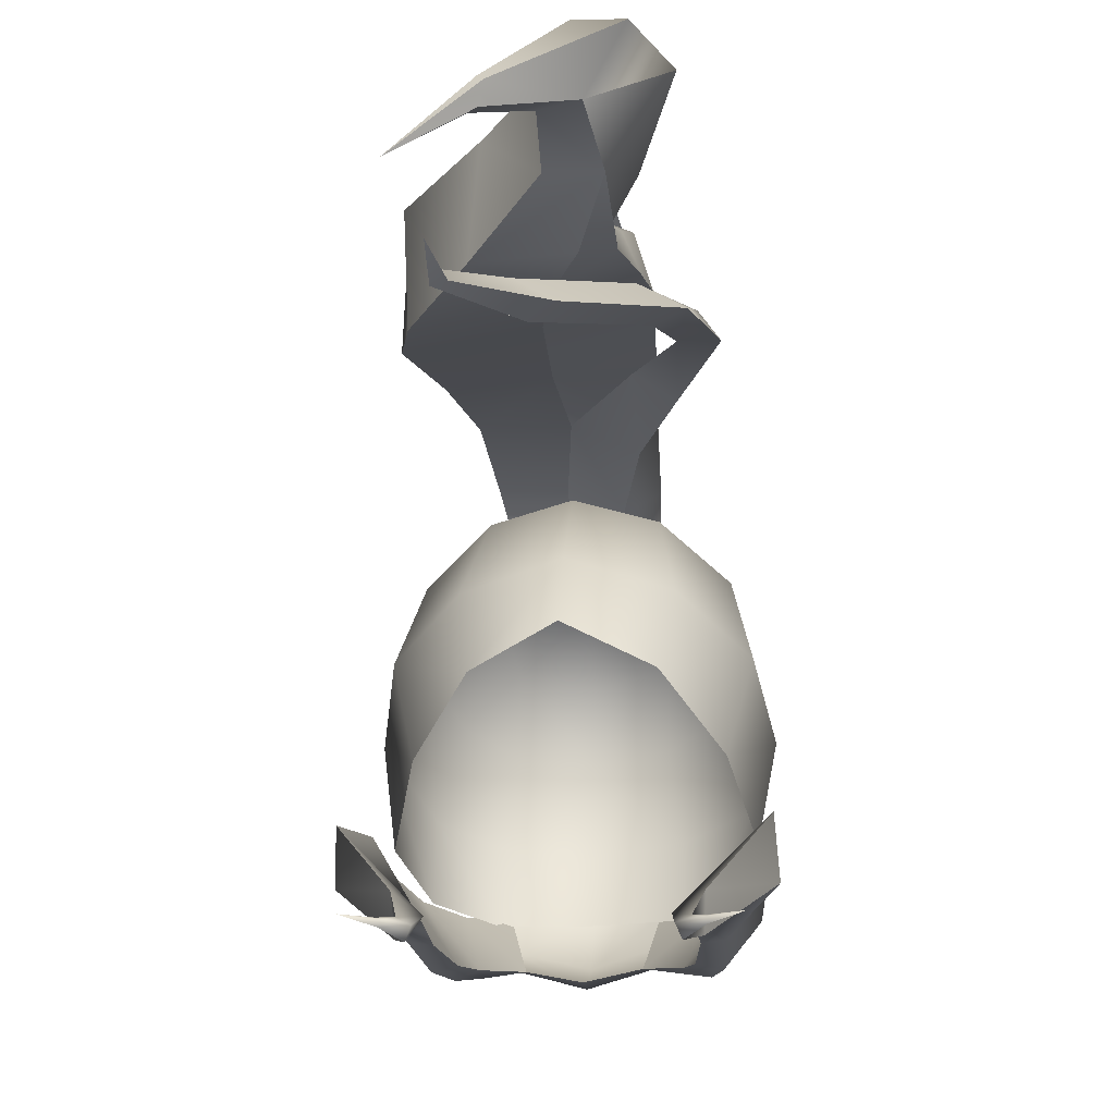
<metadata>
{"format":"obj","ext":"obj","renderer":"f3d","projection":"perspective","resolution":1024,"background":"white","views":[{"elev":-14.0,"azim":-175.6,"up":"+Y"}]}
</metadata>
<code>
g NPC_Female_Size02_Hair_015_LOD3
v 0.00773 0.1833 1.229
v 0.01172 0.184 1.235
v 0.03801 0.169 1.231
v 0.0283 0.1549 1.264
v 0.02893 0.1511 1.28
v 0.02216 0.1455 1.277
v 0.02893 0.1511 1.28
v 0.0283 0.1549 1.264
v 0.02822 0.1445 1.279
v 0.004849 0.157 1.309
v 0.02822 0.1445 1.279
v -0.0002049 0.1422 1.31
v 0.02822 0.1445 1.279
v 0.0283 0.1549 1.264
v 0.02216 0.1455 1.277
v -0.0299 0.1653 1.307
v -0.02773 0.1802 1.276
v -0.02653 0.1727 1.309
v -0.0171 0.1639 1.305
v -0.02773 0.1802 1.276
v -0.0299 0.1653 1.307
v -0.0299 0.1653 1.307
v -0.003153 0.1637 1.35
v -0.0351 0.1734 1.354
v 0.03801 0.169 1.231
v 0.01172 0.184 1.235
v 0.008203 0.1936 1.229
v 0.03801 0.169 1.231
v 0.008203 0.1936 1.229
v 0.005718 0.1906 1.225
v 0.005718 0.1906 1.225
v -0.01841 0.2197 1.248
v -0.03688 0.2173 1.244
v 0.03801 0.169 1.231
v 0.005718 0.1906 1.225
v 0.00773 0.1833 1.229
v -0.01648 0.1974 1.352
v -0.0286 0.189 1.354
v -0.02653 0.1727 1.309
v -0.01648 0.1974 1.352
v -0.002704 0.2172 1.401
v -0.03047 0.2058 1.401
v -0.03763 0.1822 1.4
v -0.0351 0.1734 1.354
v -0.03194 0.2026 1.464
v -0.002704 0.2172 1.401
v -0.02653 0.1727 1.309
v -0.0351 0.1734 1.354
v -0.0299 0.1653 1.307
v -0.03763 0.1822 1.4
v -0.03194 0.2026 1.464
v -0.03577 0.1773 1.46
v -0.01015 0.2331 1.334
v -0.01811 0.217 1.318
v -0.003639 0.2314 1.331
v -0.01811 0.217 1.318
v -0.01015 0.2331 1.334
v -0.007117 0.2285 1.334
v -0.01811 0.217 1.318
v -0.007117 0.2285 1.334
v -0.003639 0.2314 1.331
v -0.02263 0.1919 1.246
v -0.05047 0.2154 1.28
v -0.02773 0.1802 1.276
v -0.02773 0.1802 1.276
v -0.03645 0.1939 1.315
v -0.02653 0.1727 1.309
v -0.01648 0.1974 1.352
v -0.02653 0.1727 1.309
v -0.03645 0.1939 1.315
v -0.01965 0.2286 1.403
v -0.03194 0.2026 1.464
v -0.002704 0.2172 1.401
v 0.005782 0.1159 1.651
v 0.01946 0.1118 1.638
v 0.005704 0.1015 1.634
v 0.005704 0.1015 1.634
v 0.02226 0.1142 1.61
v 0.02501 0.1382 1.651
v 0.005782 0.1159 1.651
v 0.0066 0.1482 1.663
v 0.02688 0.1704 1.636
v 0.0066 0.1482 1.663
v 0.0066 0.1482 1.663
v 0.008787 0.1799 1.649
v 0.01085 0.1957 1.61
v 0.008787 0.1799 1.649
v 0.02882 0.1855 1.603
v 0.01296 0.2037 1.536
v 0.01085 0.1957 1.61
v 0.03249 0.1955 1.535
v 0.00763 0.2112 1.468
v 0.01296 0.2037 1.536
v 0.04098 0.2026 1.469
v 0.05083 0.2034 1.4
v 0.00763 0.2112 1.468
v -0.002704 0.2172 1.401
v -0.002704 0.2172 1.401
v -0.02053 0.2136 1.469
v -0.00486 0.2322 1.403
v 0.00763 0.2112 1.468
v -0.02053 0.2136 1.469
v -0.002704 0.2172 1.401
v 0.06786 -0.0426 1.366
v 0.05427 -0.04692 1.368
v 0.05564 -0.04344 1.37
v 0.05564 -0.04344 1.37
v 0.05337 -0.04458 1.367
v 0.06786 -0.0426 1.366
v 0.04935 -0.04252 1.377
v 0.05564 -0.04344 1.37
v 0.04374 -0.04553 1.375
v 0.04935 -0.04252 1.377
v 0.04271 -0.03969 1.399
v 0.05403 -0.03095 1.398
v 0.06786 -0.0426 1.366
v 0.05337 -0.04458 1.367
v 0.05427 -0.04692 1.368
v 0.05427 -0.04692 1.368
v 0.04374 -0.04553 1.375
v 0.04628 -0.05091 1.377
v 0.04628 -0.05091 1.377
v 0.04271 -0.03969 1.399
v 0.05246 -0.04761 1.4
v 0.05246 -0.04761 1.4
v 0.04873 -0.03552 1.437
v 0.07925 -0.02508 1.439
v 0.05877 -0.03871 1.485
v 0.07925 -0.02508 1.439
v 0.04938 -0.03986 1.484
v 0.04873 -0.03552 1.437
v 0.04629 -0.04161 1.539
v 0.04938 -0.03986 1.484
v 0.05723 -0.0435 1.544
v 0.07382 -0.01832 1.485
v 0.07925 -0.02508 1.439
v 0.07287 -0.02459 1.551
v 0.05077 -0.04432 1.571
v 0.06645 -0.02844 1.585
v 0.05065 -0.02941 1.606
v 0.04014 -0.04101 1.562
v 0.04629 -0.04161 1.539
v 0.04019 -0.04136 1.589
v 0.04014 -0.04101 1.562
v 0.02325 -0.04008 1.579
v 0.03236 -0.02813 1.615
v 0.02851 -0.03818 1.596
v 0.02325 -0.04008 1.579
v -0.06786 -0.0426 1.366
v -0.05564 -0.04344 1.37
v -0.05427 -0.04692 1.368
v -0.05564 -0.04344 1.37
v -0.06786 -0.0426 1.366
v -0.05337 -0.04458 1.367
v -0.04935 -0.04252 1.377
v -0.05564 -0.04344 1.37
v -0.04374 -0.04553 1.375
v -0.04189 -0.03938 1.398
v -0.04935 -0.04252 1.377
v -0.05355 -0.03165 1.397
v -0.06786 -0.0426 1.366
v -0.05427 -0.04692 1.368
v -0.05337 -0.04458 1.367
v -0.05427 -0.04692 1.368
v -0.04374 -0.04553 1.375
v -0.04628 -0.05091 1.377
v -0.04628 -0.05091 1.377
v -0.04189 -0.03938 1.398
v -0.0529 -0.04687 1.399
v -0.04765 -0.03817 1.433
v -0.0529 -0.04687 1.399
v -0.07882 -0.02419 1.439
v -0.07882 -0.02419 1.439
v -0.05852 -0.03867 1.485
v -0.04923 -0.03986 1.484
v -0.04765 -0.03817 1.433
v -0.04556 -0.04159 1.539
v -0.04923 -0.03986 1.484
v -0.05642 -0.04343 1.544
v -0.07386 -0.01861 1.485
v -0.07882 -0.02419 1.439
v -0.0712 -0.02416 1.55
v -0.05109 -0.04372 1.57
v -0.06624 -0.02649 1.582
v -0.05028 -0.02676 1.604
v -0.0401 -0.0407 1.562
v -0.04556 -0.04159 1.539
v -0.04079 -0.03999 1.588
v -0.03194 -0.02579 1.613
v -0.02854 -0.0374 1.595
v -0.02349 -0.03923 1.579
v -0.02349 -0.03923 1.579
v -0.0401 -0.0407 1.562
v -0.03213 0.1585 1.585
v -0.02639 0.1575 1.521
v -0.03354 0.1679 1.522
v -0.01701 0.1498 1.58
v -0.02639 0.1575 1.521
v -0.03074 0.1475 1.608
v -0.01267 0.1435 1.599
v -0.02385 0.1152 1.615
v -0.01267 0.1435 1.599
v -0.01154 0.1226 1.605
v -0.03688 0.2173 1.244
v -0.05047 0.2154 1.28
v -0.02263 0.1919 1.246
v 0.02325 -0.04008 1.579
v 0.05091 -0.0141 1.612
v 0.03304 -0.01419 1.622
v -0.05184 -0.01119 1.612
v -0.02349 -0.03923 1.579
v -0.02888 -0.01256 1.626
v -7.364e-07 0.1026 1.469
v 2.234e-13 0.07245 1.441
v 0.03491 0.05756 1.458
v 0.0409 0.09281 1.484
v 0.0335 0.1317 1.529
v -9.661e-06 0.1379 1.517
v 4.695e-05 0.1394 1.57
v 0.06975 0.07304 1.517
v 0.05917 0.03083 1.494
v 0.06117 0.1115 1.551
v 0.07951 0.04828 1.564
v 0.07221 0.004118 1.545
v 0.062 -0.01109 1.589
v 0.03029 0.134 1.568
v 0.03872 0.1173 1.599
v -0.0001622 0.1154 1.62
v 0.06786 0.08803 1.587
v 0.06317 0.02561 1.613
v 0.03638 -0.01778 1.616
v 0.0306 0.09185 1.63
v -6.737e-10 0.08763 1.645
v -4.771e-05 0.05565 1.652
v 0.05376 0.06771 1.623
v 0.0305 0.05676 1.642
v 0.03578 0.01663 1.636
v 0.0001117 0.01451 1.643
v 0.0002728 -0.01689 1.622
v -0.03535 0.05806 1.458
v 2.234e-13 0.07245 1.441
v -7.364e-07 0.1026 1.469
v -0.04119 0.09288 1.484
v -0.05965 0.03126 1.494
v -0.03355 0.1317 1.529
v -9.661e-06 0.1379 1.517
v 4.695e-05 0.1394 1.57
v -0.06989 0.073 1.517
v -0.06114 0.1114 1.551
v -0.07811 0.04836 1.563
v -0.07042 0.004671 1.542
v -0.0662 -0.009218 1.584
v -0.03022 0.1342 1.568
v -0.03859 0.1172 1.6
v -0.0001622 0.1154 1.62
v -0.06888 0.02843 1.607
v -0.03953 -0.01587 1.613
v -0.06724 0.08799 1.588
v -0.03283 0.09299 1.63
v -6.737e-10 0.08763 1.645
v -4.771e-05 0.05565 1.652
v -0.05697 0.07032 1.621
v -0.03168 0.05917 1.643
v -0.03813 0.01875 1.634
v 0.0001117 0.01451 1.643
v 0.0002728 -0.01689 1.622
v 0.005704 0.1015 1.634
v -0.01779 0.1071 1.629
v -0.01718 0.1177 1.648
v 0.005782 0.1159 1.651
v -0.02061 0.1454 1.657
v 0.0066 0.1482 1.663
v 0.0066 0.1482 1.663
v -0.02271 0.173 1.641
v 0.008787 0.1799 1.649
v 0.008787 0.1799 1.649
v -0.02405 0.189 1.605
v 0.01085 0.1957 1.61
v 0.01296 0.2037 1.536
v 0.01085 0.1957 1.61
v -0.02417 0.1998 1.535
v -0.02053 0.2136 1.469
v 0.01296 0.2037 1.536
v 0.00763 0.2112 1.468
v 0.006363 0.1486 1.604
v 0.003731 0.1216 1.605
v 0.02226 0.1142 1.61
v 0.0325 0.1487 1.611
v 0.006773 0.1602 1.586
v 0.03554 0.1614 1.589
v 0.0378 0.1709 1.528
v 0.000546 0.1686 1.518
v -0.02773 0.1802 1.276
v -0.0171 0.1639 1.305
v 0.01913 0.1613 1.306
v -0.007297 0.1811 1.278
v -0.01648 0.1974 1.352
v 0.05083 0.2034 1.4
v -0.002704 0.2172 1.401
v 0.04565 0.1961 1.347
v -0.01648 0.1974 1.352
v 0.01547 0.2045 1.308
v -0.03645 0.1939 1.315
v -0.05047 0.2154 1.28
v -0.01365 0.2209 1.28
v 0.01547 0.2045 1.308
v -0.03645 0.1939 1.315
v -0.01841 0.2197 1.248
v -0.01365 0.2209 1.28
v -0.05047 0.2154 1.28
v -0.03688 0.2173 1.244
v -0.01051 0.1462 1.301
v -0.0514 0.1552 1.338
v -0.03912 0.1519 1.345
v -0.0002049 0.1422 1.31
v -0.01701 0.1498 1.58
v 0.000546 0.1686 1.518
v -0.02639 0.1575 1.521
v 0.006773 0.1602 1.586
v -0.01701 0.1498 1.58
v 0.006363 0.1486 1.604
v -0.01267 0.1435 1.599
v -0.01267 0.1435 1.599
v 0.003731 0.1216 1.605
v -0.01154 0.1226 1.605
v -0.0002049 0.1422 1.31
v -0.03912 0.1519 1.345
v -0.03402 0.1666 1.344
v 0.004849 0.157 1.309
v -0.03402 0.1666 1.344
v -0.03912 0.1519 1.345
v -0.0457 0.1623 1.395
v -0.05329 0.1738 1.396
v -0.02666 0.1698 1.455
v 0.000546 0.1686 1.518
v -0.03354 0.1679 1.522
v -0.04615 0.1709 1.457
v 0.02501 0.1382 1.651
v 0.0325 0.1487 1.611
v 0.02226 0.1142 1.61
v 0.01946 0.1118 1.638
v 0.0325 0.1487 1.611
v 0.02688 0.1704 1.636
v 0.03554 0.1614 1.589
v 0.0325 0.1487 1.611
v 0.02882 0.1855 1.603
v 0.03249 0.1955 1.535
v 0.03554 0.1614 1.589
v 0.0378 0.1709 1.528
v 0.0378 0.1709 1.528
v 0.04098 0.2026 1.469
v 0.04441 0.1682 1.465
v 0.05083 0.2034 1.4
v 0.04441 0.1682 1.465
v 0.05263 0.1614 1.399
v 0.04303 0.1506 1.341
v 0.05263 0.1614 1.399
v 0.05083 0.2034 1.4
v 0.04565 0.1961 1.347
v 0.01913 0.1613 1.306
v 0.04565 0.1961 1.347
v 0.01547 0.2045 1.308
v -0.007297 0.1811 1.278
v 0.01913 0.1613 1.306
v 0.01547 0.2045 1.308
v -0.01365 0.2209 1.28
v -0.007566 0.1919 1.253
v -0.007297 0.1811 1.278
v -0.01365 0.2209 1.28
v -0.01841 0.2197 1.248
v -0.03194 0.2026 1.464
v -0.03354 0.1679 1.522
v -0.03577 0.1773 1.46
v -0.03273 0.1877 1.53
v -0.03213 0.1585 1.585
v -0.03354 0.1679 1.522
v -0.03124 0.1748 1.596
v -0.03074 0.1475 1.608
v -0.02994 0.1626 1.625
v -0.02759 0.1412 1.641
v -0.02423 0.1203 1.636
v -0.02385 0.1152 1.615
v -0.01779 0.1071 1.629
v 0.002309 0.1706 1.401
v 0.05263 0.1614 1.399
v 0.04303 0.1506 1.341
v -0.003153 0.1637 1.35
v -0.0351 0.1734 1.354
v 0.002309 0.1706 1.401
v -0.003153 0.1637 1.35
v -0.03763 0.1822 1.4
v -0.03577 0.1773 1.46
v 0.002309 0.1706 1.401
v 0.003819 0.1723 1.465
v -0.04615 0.1709 1.457
v -0.05329 0.1738 1.396
v -0.0457 0.1623 1.395
v -0.02666 0.1698 1.455
v -0.0514 0.1552 1.338
v -0.06146 0.1622 1.395
v -0.0457 0.1623 1.395
v -0.03912 0.1519 1.345
v -0.003153 0.1637 1.35
v 0.04303 0.1506 1.341
v 0.01913 0.1613 1.306
v -0.0171 0.1639 1.305
v 0.02216 0.1455 1.277
v -0.01051 0.1462 1.301
v -0.0002049 0.1422 1.31
v 0.02822 0.1445 1.279
v -0.05329 0.1738 1.396
v -0.06146 0.1622 1.395
v -0.0514 0.1552 1.338
v -0.03402 0.1666 1.344
v -0.03402 0.1666 1.344
v -0.0514 0.1552 1.338
v -0.01051 0.1462 1.301
v 0.004849 0.157 1.309
v 0.004849 0.157 1.309
v -0.01051 0.1462 1.301
v 0.02216 0.1455 1.277
v 0.02893 0.1511 1.28
v -0.02263 0.1919 1.246
v 0.00773 0.1833 1.229
v 0.005718 0.1906 1.225
v -0.03688 0.2173 1.244
v -0.00486 0.2322 1.403
v -0.01965 0.2286 1.403
v -0.005801 0.2441 1.358
v 0.007412 0.2418 1.356
v -0.005801 0.2441 1.358
v -0.01965 0.2286 1.403
v -0.002704 0.2172 1.401
v -0.0008082 0.2352 1.358
v -0.007117 0.2285 1.334
v -0.0008082 0.2352 1.358
v 0.007412 0.2418 1.356
v -0.003639 0.2314 1.331
v -0.01965 0.2286 1.403
v -0.00486 0.2322 1.403
v -0.02053 0.2136 1.469
v -0.03194 0.2026 1.464
v -0.03194 0.2026 1.464
v -0.02053 0.2136 1.469
v -0.02417 0.1998 1.535
v -0.03273 0.1877 1.53
v -0.03124 0.1748 1.596
v -0.02405 0.189 1.605
v -0.02994 0.1626 1.625
v -0.02271 0.173 1.641
v -0.02759 0.1412 1.641
v -0.02061 0.1454 1.657
v -0.01718 0.1177 1.648
v -0.02423 0.1203 1.636
v -0.01779 0.1071 1.629
v 0.006773 0.1602 1.586
v 0.006363 0.1486 1.604
v 0.0325 0.1487 1.611
v 0.03554 0.1614 1.589
v -0.03354 0.1679 1.522
v 0.000546 0.1686 1.518
v 0.003819 0.1723 1.465
v -0.03577 0.1773 1.46
v -0.04615 0.1709 1.457
v -0.03354 0.1679 1.522
v -0.02639 0.1575 1.521
v -0.04385 0.1594 1.456
v -0.05329 0.1738 1.396
v -0.04385 0.1594 1.456
v -0.06146 0.1622 1.395
v -0.02639 0.1575 1.521
v 0.000546 0.1686 1.518
v -0.02666 0.1698 1.455
v -0.04385 0.1594 1.456
v -0.003639 0.2314 1.331
v 0.007412 0.2418 1.356
v -0.005801 0.2441 1.358
v -0.01015 0.2331 1.334
v -0.01015 0.2331 1.334
v -0.005801 0.2441 1.358
v -0.0008082 0.2352 1.358
v -0.007117 0.2285 1.334
v -0.00486 0.2322 1.403
v 0.007412 0.2418 1.356
v -0.0008082 0.2352 1.358
v -0.002704 0.2172 1.401
v -0.04385 0.1594 1.456
v -0.02666 0.1698 1.455
v -0.0457 0.1623 1.395
v -0.06146 0.1622 1.395
v 0.0378 0.1709 1.528
v 0.04441 0.1682 1.465
v 0.003819 0.1723 1.465
v 0.000546 0.1686 1.518
v -0.02773 0.1802 1.276
v -0.007297 0.1811 1.278
v -0.007566 0.1919 1.253
v -0.02263 0.1919 1.246
v 0.00773 0.1833 1.229
v -0.007566 0.1919 1.253
v 0.01172 0.184 1.235
v 0.01172 0.184 1.235
v -0.007566 0.1919 1.253
v -0.01841 0.2197 1.248
v 0.008203 0.1936 1.229
v 0.04271 -0.03969 1.399
v 0.05403 -0.03095 1.398
v 0.07926 -0.002065 1.438
v 0.04873 -0.03552 1.437
v 0.07926 -0.002065 1.438
v 0.07275 0.0007771 1.485
v 0.04938 -0.03986 1.484
v 0.04629 -0.04161 1.539
v 0.0727 -0.005479 1.554
v 0.066 -0.01054 1.588
v 0.04014 -0.04101 1.562
v 0.06645 -0.02844 1.585
v 0.066 -0.01054 1.588
v 0.0727 -0.005479 1.554
v 0.07287 -0.02459 1.551
v 0.05065 -0.02941 1.606
v 0.066 -0.01054 1.588
v 0.05091 -0.0141 1.612
v 0.03236 -0.02813 1.615
v 0.03304 -0.01419 1.622
v 0.05091 -0.0141 1.612
v 0.07382 -0.01832 1.485
v 0.0727 -0.005479 1.554
v 0.07275 0.0007771 1.485
v 0.07926 -0.002065 1.438
v 0.07925 -0.02508 1.439
v 0.04014 -0.04101 1.562
v 0.066 -0.01054 1.588
v 0.05091 -0.0141 1.612
v 0.02325 -0.04008 1.579
v 0.04938 -0.03986 1.484
v 0.07275 0.0007771 1.485
v 0.0727 -0.005479 1.554
v 0.04629 -0.04161 1.539
v 0.04935 -0.04252 1.377
v 0.05564 -0.04344 1.37
v 0.05427 -0.04692 1.368
v 0.04628 -0.05091 1.377
v 0.05246 -0.04761 1.4
v 0.05403 -0.03095 1.398
v 0.04935 -0.04252 1.377
v 0.04628 -0.05091 1.377
v 0.07925 -0.02508 1.439
v 0.07926 -0.002065 1.438
v 0.05403 -0.03095 1.398
v 0.05246 -0.04761 1.4
v -0.0669 -0.007778 1.587
v -0.07084 -0.004964 1.553
v -0.04556 -0.04159 1.539
v -0.0401 -0.0407 1.562
v -0.06624 -0.02649 1.582
v -0.07084 -0.004964 1.553
v -0.0669 -0.007778 1.587
v -0.0712 -0.02416 1.55
v -0.05028 -0.02676 1.604
v -0.0669 -0.007778 1.587
v -0.05184 -0.01119 1.612
v -0.02888 -0.01256 1.626
v -0.03194 -0.02579 1.613
v -0.05184 -0.01119 1.612
v -0.07084 -0.004964 1.553
v -0.07386 -0.01861 1.485
v -0.07202 0.0007754 1.485
v -0.07678 0.001101 1.438
v -0.07882 -0.02419 1.439
v -0.0401 -0.0407 1.562
v -0.02349 -0.03923 1.579
v -0.05184 -0.01119 1.612
v -0.0669 -0.007778 1.587
v -0.04923 -0.03986 1.484
v -0.04556 -0.04159 1.539
v -0.07084 -0.004964 1.553
v -0.07202 0.0007754 1.485
v -0.04935 -0.04252 1.377
v -0.04628 -0.05091 1.377
v -0.05427 -0.04692 1.368
v -0.05564 -0.04344 1.37
v -0.04935 -0.04252 1.377
v -0.05355 -0.03165 1.397
v -0.0529 -0.04687 1.399
v -0.04628 -0.05091 1.377
v -0.04765 -0.03817 1.433
v -0.04923 -0.03986 1.484
v -0.07202 0.0007754 1.485
v -0.07678 0.001101 1.438
v -0.04189 -0.03938 1.398
v -0.07678 0.001101 1.438
v -0.05355 -0.03165 1.397
v -0.07882 -0.02419 1.439
v -0.0529 -0.04687 1.399
v -0.05355 -0.03165 1.397
v -0.07678 0.001101 1.438
v 0.03236 -0.02813 1.615
v 0.0001904 -0.01536 1.641
v 0.03304 -0.01419 1.622
v 2.162e-05 -0.03542 1.618
v 5.029e-06 -0.04559 1.596
v 0.02851 -0.03818 1.596
v 0.02325 -0.04008 1.579
v -3.828e-08 -0.04516 1.572
v -0.02854 -0.0374 1.595
v -0.02349 -0.03923 1.579
v -0.03194 -0.02579 1.613
v -0.02888 -0.01256 1.626
v -0.02888 -0.01256 1.626
v -0.02176 0.01664 1.641
v 6.177e-05 0.01373 1.652
v -0.01409 0.05627 1.649
v 0.02171 0.01494 1.642
v 0.03304 -0.01419 1.622
v -6.259e-05 0.05526 1.655
v 0.0139 0.05406 1.649
v -0.009423 0.08896 1.643
v 0.009411 0.08801 1.642
v -6.906e-10 0.08904 1.647
v -6.408e-10 0.1029 1.639
v -0.00778 0.1024 1.634
v 0.00778 0.1012 1.634
v 0.003819 0.1723 1.465
v 0.04441 0.1682 1.465
v 0.05263 0.1614 1.399
v 0.002309 0.1706 1.401
g NPC_Female_Size02_Hair_015_LOD3_0
f 3 2 1
f 6 5 4
f 9 8 7
f 11 7 10
f 12 11 10
f 15 14 13
f 18 17 16
f 21 20 19
f 19 23 22
f 23 24 22
f 27 26 25
f 30 29 28
f 32 29 31
f 33 32 31
f 36 35 34
f 39 38 37
f 41 40 38
f 42 41 38
f 43 42 38
f 44 43 38
f 46 42 45
f 48 38 47
f 49 48 47
f 51 42 50
f 52 51 50
f 55 54 53
f 58 57 56
f 61 60 59
f 64 63 62
f 66 63 65
f 67 66 65
f 70 69 68
f 73 72 71
f 76 75 74
f 78 75 77
f 80 75 79
f 81 80 79
f 83 79 82
f 85 84 82
f 87 82 86
f 82 88 86
f 90 88 89
f 88 91 89
f 93 91 92
f 91 94 92
f 96 94 95
f 97 96 95
f 100 99 98
f 103 102 101
f 106 105 104
f 109 108 107
f 111 108 110
f 108 112 110
f 112 114 113
f 114 115 113
f 118 117 116
f 120 117 119
f 121 120 119
f 123 120 122
f 124 123 122
f 126 123 125
f 127 126 125
f 126 129 128
f 131 128 130
f 133 128 132
f 128 134 132
f 128 135 134
f 128 136 135
f 135 137 134
f 134 137 138
f 137 139 138
f 139 140 138
f 134 138 141
f 142 134 141
f 140 143 138
f 138 143 144
f 143 145 144
f 140 146 143
f 146 147 143
f 143 147 148
f 151 150 149
f 154 153 152
f 154 156 155
f 157 154 155
f 157 159 158
f 159 160 158
f 163 162 161
f 163 165 164
f 165 166 164
f 165 168 167
f 168 169 167
f 171 168 170
f 172 171 170
f 170 174 173
f 174 176 175
f 174 178 177
f 179 174 177
f 180 174 179
f 181 174 180
f 182 180 179
f 179 183 182
f 183 184 182
f 184 183 185
f 183 179 186
f 179 187 186
f 183 188 185
f 185 188 189
f 188 190 189
f 190 188 191
f 188 183 192
f 183 193 192
f 196 195 194
f 198 197 194
f 194 197 199
f 197 200 199
f 199 202 201
f 202 203 201
f 206 205 204
f 209 208 207
f 212 211 210
f 215 214 213
f 216 215 213
f 217 216 213
f 218 217 213
f 217 218 219
f 216 220 215
f 220 221 215
f 216 217 222
f 220 216 222
f 221 220 223
f 223 220 222
f 224 221 223
f 225 224 223
f 226 217 219
f 222 217 226
f 227 226 219
f 222 226 227
f 219 228 227
f 229 223 222
f 229 222 227
f 230 225 223
f 230 223 229
f 231 225 230
f 227 228 232
f 229 227 232
f 232 228 233
f 233 234 232
f 232 235 229
f 235 230 229
f 232 236 235
f 234 236 232
f 235 236 230
f 236 234 237
f 236 237 230
f 237 231 230
f 234 238 237
f 237 238 231
f 238 239 231
f 242 241 240
f 243 242 240
f 243 240 244
f 243 245 242
f 245 246 242
f 247 246 245
f 248 243 244
f 249 245 243
f 248 249 243
f 248 244 250
f 248 250 249
f 244 251 250
f 250 251 252
f 253 247 245
f 245 249 253
f 253 254 247
f 253 249 254
f 247 254 255
f 256 250 252
f 252 257 256
f 250 258 249
f 249 258 254
f 258 250 256
f 254 259 255
f 254 258 259
f 259 260 255
f 260 259 261
f 262 259 258
f 262 258 256
f 262 263 259
f 259 263 261
f 263 262 256
f 261 263 264
f 264 263 256
f 257 264 256
f 265 261 264
f 265 264 257
f 266 265 257
f 269 268 267
f 270 269 267
f 271 269 270
f 272 271 270
f 274 271 273
f 275 274 273
f 277 274 276
f 278 277 276
f 277 280 279
f 281 277 279
f 281 283 282
f 283 284 282
f 287 286 285
f 288 287 285
f 291 290 289
f 292 291 289
f 295 294 293
f 296 295 293
f 299 298 297
f 298 300 297
f 300 302 301
f 302 303 301
f 306 305 304
f 307 306 304
f 310 309 308
f 311 310 308
f 314 313 312
f 315 314 312
f 318 317 316
f 317 319 316
f 319 321 320
f 321 322 320
f 321 324 323
f 324 325 323
f 328 327 326
f 329 328 326
f 332 331 330
f 333 332 330
f 336 335 334
f 337 336 334
f 340 339 338
f 341 340 338
f 343 338 342
f 343 345 344
f 346 343 344
f 346 348 347
f 348 349 347
f 351 347 350
f 352 351 350
f 351 354 353
f 354 355 353
f 358 357 356
f 359 358 356
f 361 356 360
f 362 361 360
f 365 364 363
f 366 365 363
f 369 368 367
f 370 369 367
f 373 372 371
f 372 374 371
f 374 376 375
f 377 374 375
f 375 378 377
f 378 379 377
f 378 380 379
f 381 380 378
f 382 381 378
f 383 381 382
f 386 385 384
f 387 386 384
f 390 389 388
f 389 391 388
f 391 393 392
f 393 394 392
f 397 396 395
f 398 397 395
f 401 400 399
f 402 401 399
f 405 404 403
f 406 405 403
f 409 408 407
f 410 409 407
f 413 412 411
f 414 413 411
f 417 416 415
f 418 417 415
f 421 420 419
f 422 421 419
f 425 424 423
f 426 425 423
f 429 428 427
f 430 429 427
f 433 432 431
f 434 433 431
f 437 436 435
f 438 437 435
f 441 440 439
f 442 441 439
f 445 444 443
f 446 445 443
f 445 446 447
f 448 445 447
f 447 449 448
f 449 450 448
f 449 451 450
f 451 452 450
f 453 452 451
f 454 453 451
f 455 453 454
f 458 457 456
f 459 458 456
f 462 461 460
f 463 462 460
f 466 465 464
f 467 466 464
f 469 464 468
f 470 469 468
f 473 472 471
f 474 473 471
f 477 476 475
f 478 477 475
f 481 480 479
f 482 481 479
f 485 484 483
f 486 485 483
f 489 488 487
f 490 489 487
f 493 492 491
f 494 493 491
f 497 496 495
f 498 497 495
f 500 498 499
f 501 500 499
f 504 503 502
f 505 504 502
f 508 507 506
f 509 508 506
f 511 510 509
f 512 511 509
f 515 514 513
f 516 515 513
f 519 518 517
f 520 519 517
f 517 522 521
f 522 523 521
f 525 524 521
f 526 525 521
f 528 520 527
f 529 528 527
f 530 529 527
f 531 530 527
f 534 533 532
f 535 534 532
f 538 537 536
f 539 538 536
f 542 541 540
f 543 542 540
f 546 545 544
f 547 546 544
f 550 549 548
f 551 550 548
f 554 553 552
f 555 554 552
f 558 557 556
f 557 559 556
f 561 556 560
f 562 561 560
f 560 564 563
f 565 560 563
f 567 559 566
f 568 567 566
f 568 569 567
f 569 570 567
f 573 572 571
f 574 573 571
f 577 576 575
f 578 577 575
f 581 580 579
f 582 581 579
f 585 584 583
f 586 585 583
f 589 588 587
f 590 589 587
f 592 587 591
f 593 592 591
f 596 595 594
f 597 596 594
f 600 599 598
f 599 601 598
f 601 602 598
f 602 603 598
f 604 603 602
f 605 604 602
f 602 606 605
f 606 602 601
f 606 607 605
f 608 606 601
f 609 608 601
f 599 609 601
f 611 610 599
f 612 611 599
f 613 611 612
f 612 599 614
f 599 615 614
f 616 613 612
f 616 612 614
f 617 616 614
f 618 613 616
f 616 617 619
f 620 618 616
f 620 616 619
f 620 621 618
f 621 620 619
f 621 622 618
f 623 621 619
f 626 625 624
f 627 626 624

</code>
